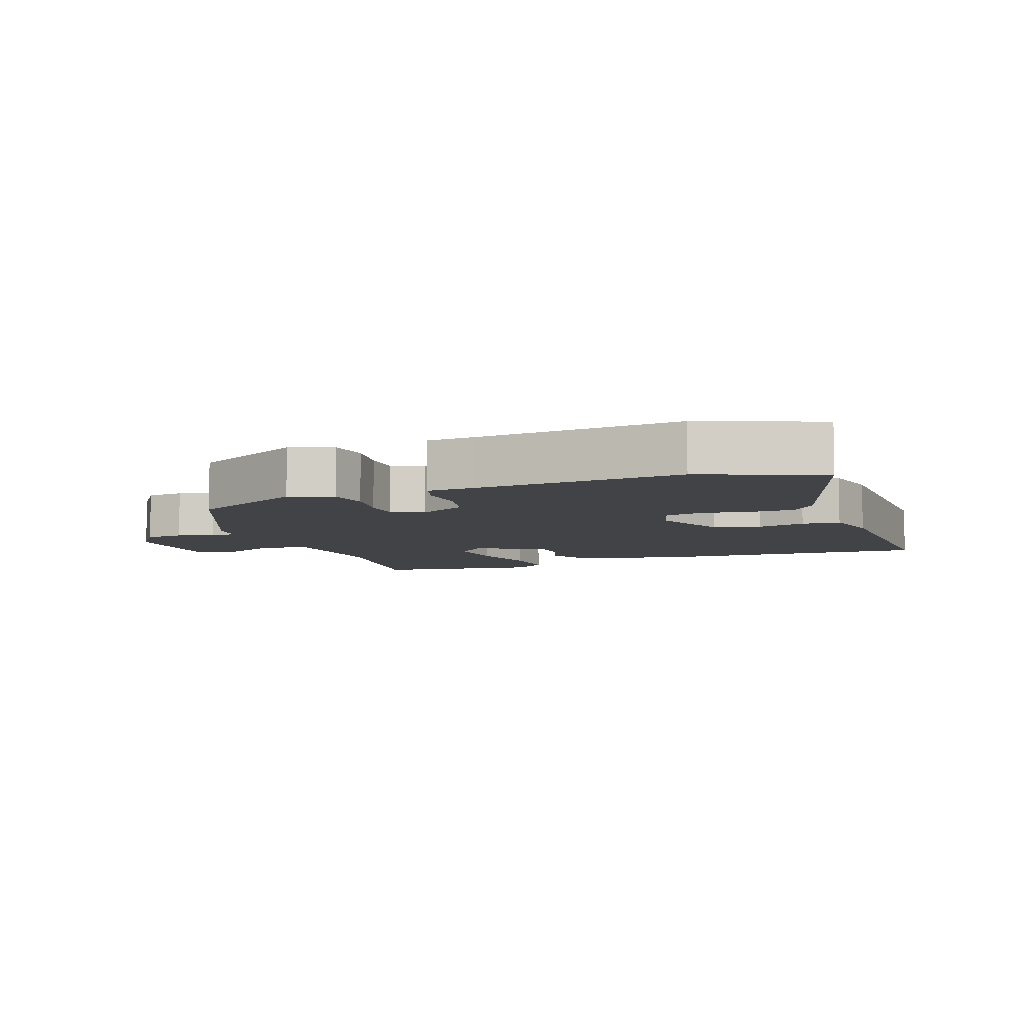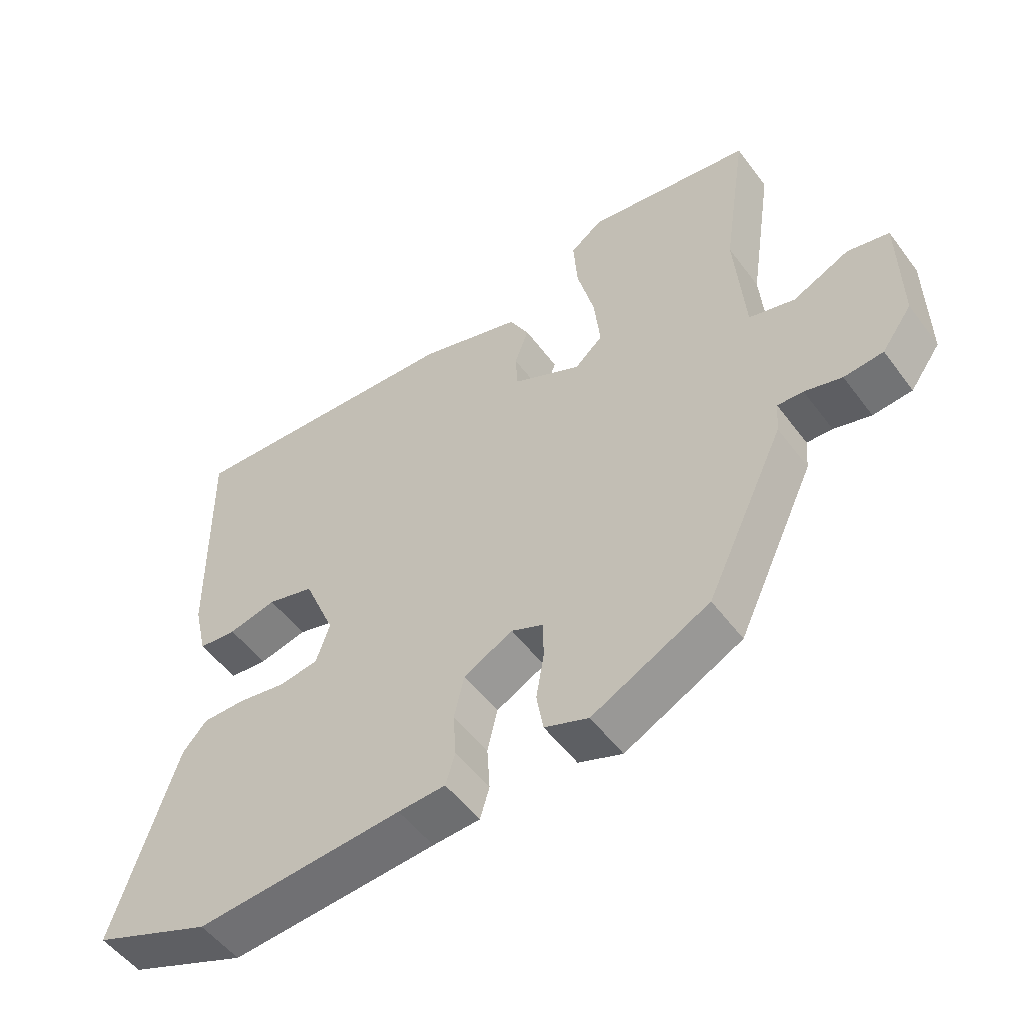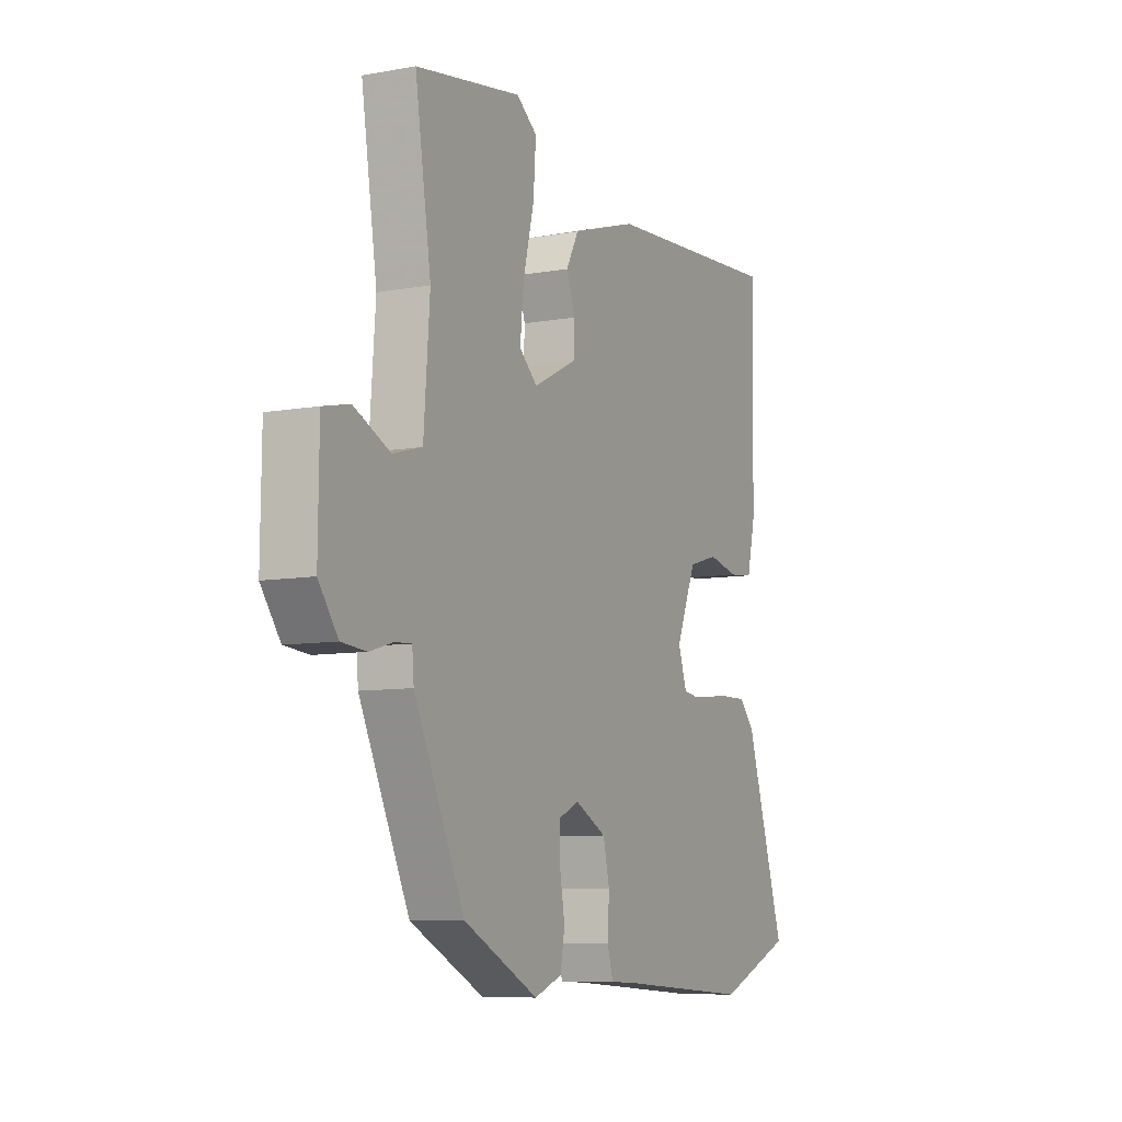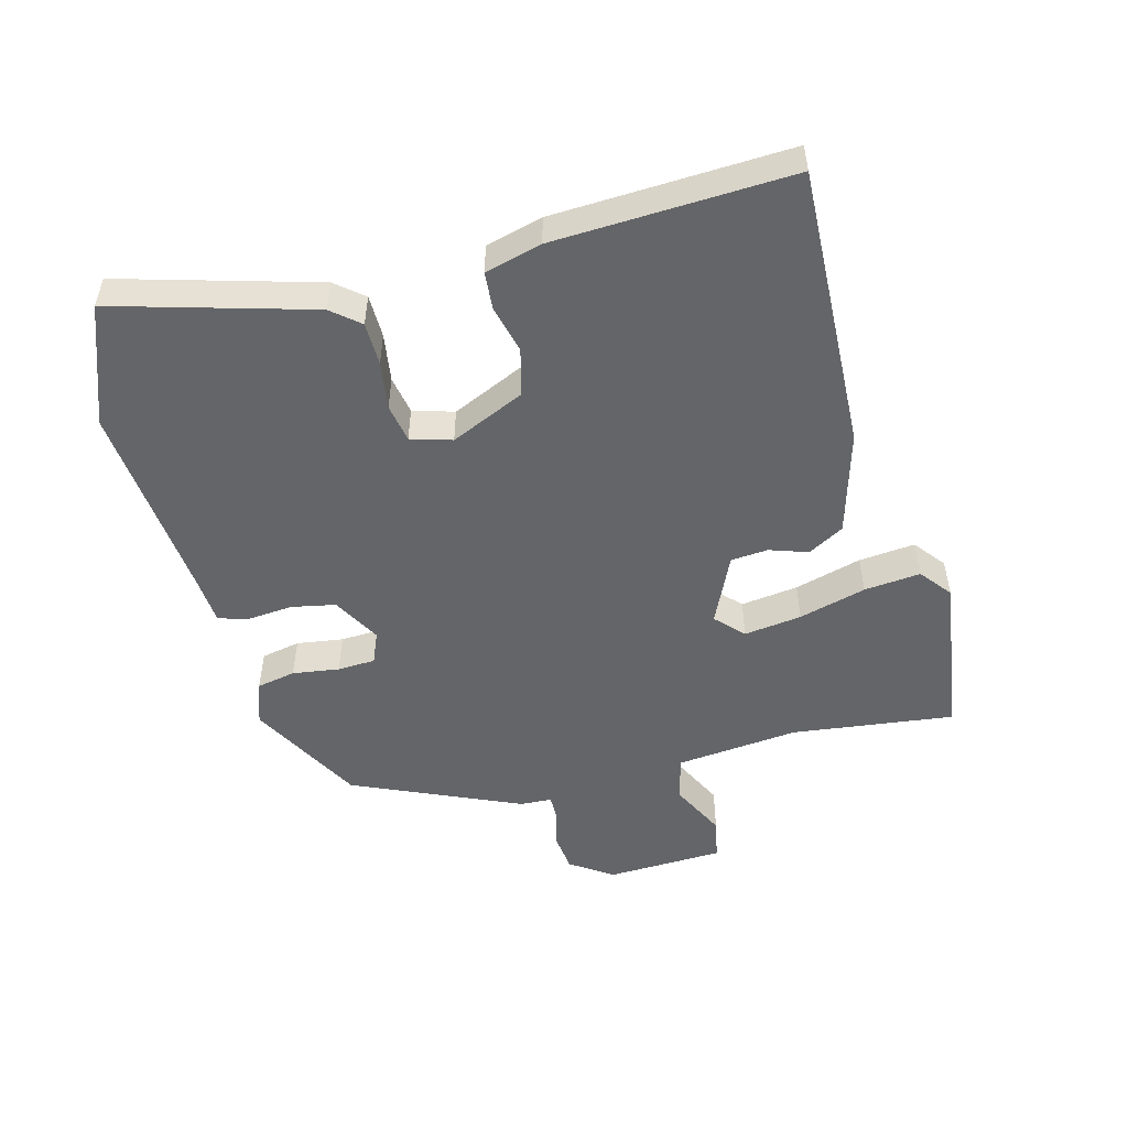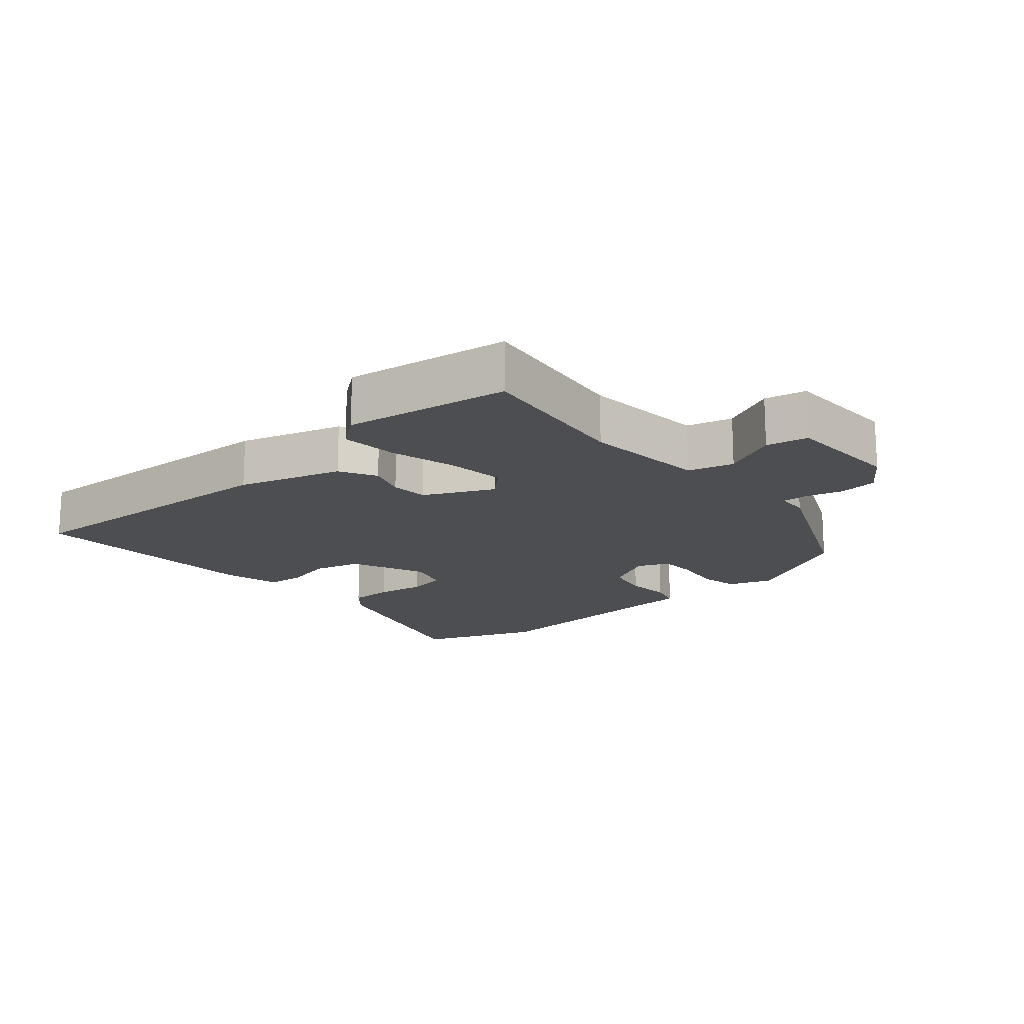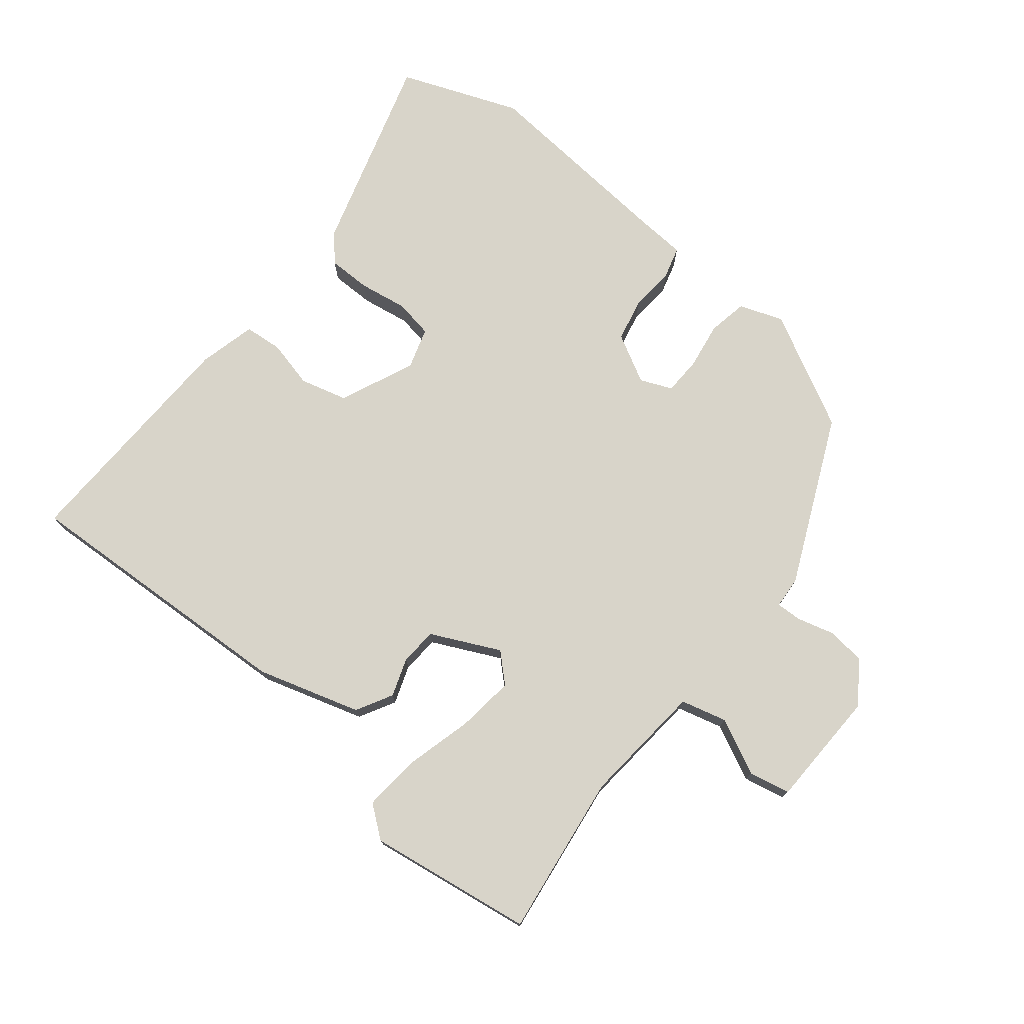
<metadata>
{"format":"obj","ext":"obj","renderer":"f3d","projection":"perspective","resolution":1024,"background":"white","views":[{"elev":-7.2,"azim":-159.1,"up":"+Y"},{"elev":-52.6,"azim":35.8,"up":"+Z"},{"elev":-8.3,"azim":116.5,"up":"+Z"},{"elev":-51.4,"azim":-73.6,"up":"+Y"},{"elev":-16.8,"azim":41.8,"up":"+Y"},{"elev":75.4,"azim":39.9,"up":"+Y"}]}
</metadata>
<code>
v 0.5 0.07 0.494
v 0.463 0.07 0.251
v 0.477 0.07 0.065
v 0.545 0.07 0.046
v 0.629 0.07 0.085
v 0.691 0.07 0.071
v 0.693 0.07 -0.106
v 0.648 0.07 -0.168
v 0.59 0.07 -0.173
v 0.535 0.07 -0.157
v 0.497 0.07 -0.155
v 0.493 0.07 -0.203
v 0.376 0.07 -0.451
v 0.202 0.07 -0.539
v 0.137 0.07 -0.514
v 0.127 0.07 -0.455
v 0.139 0.07 -0.385
v 0.138 0.07 -0.328
v 0.091 0.07 -0.307
v 0.018 0.07 -0.345
v 0.003 0.07 -0.41
v 0.007 0.07 -0.477
v -0.007 0.07 -0.524
v -0.077 0.07 -0.527
v -0.384 0.07 -0.547
v -0.561 0.07 -0.475
v -0.468 0.07 -0.18
v -0.432 0.07 -0.139
v -0.367 0.07 -0.14
v -0.295 0.07 -0.153
v -0.237 0.07 -0.144
v -0.217 0.07 -0.083
v -0.264 0.07 0.03
v -0.334 0.07 0.05
v -0.406 0.07 0.034
v -0.463 0.07 0.04
v -0.483 0.07 0.126
v -0.489 0.07 0.483
v -0.064 0.07 0.455
v 0.09 0.07 0.406
v 0.119 0.07 0.351
v 0.098 0.07 0.294
v 0.101 0.07 0.238
v 0.203 0.07 0.187
v 0.245 0.07 0.225
v 0.236 0.07 0.312
v 0.211 0.07 0.414
v 0.205 0.07 0.499
v 0.253 0.07 0.535
v 0.5 0 0.494
v 0.463 0 0.251
v 0.477 0 0.065
v 0.545 0 0.046
v 0.629 0 0.085
v 0.691 0 0.071
v 0.693 0 -0.106
v 0.648 0 -0.168
v 0.59 0 -0.173
v 0.535 0 -0.157
v 0.497 0 -0.155
v 0.493 0 -0.203
v 0.376 0 -0.451
v 0.202 0 -0.539
v 0.137 0 -0.514
v 0.127 0 -0.455
v 0.139 0 -0.385
v 0.138 0 -0.328
v 0.091 0 -0.307
v 0.018 0 -0.345
v 0.003 0 -0.41
v 0.007 0 -0.477
v -0.007 0 -0.524
v -0.077 0 -0.527
v -0.384 0 -0.547
v -0.561 0 -0.475
v -0.468 0 -0.18
v -0.432 0 -0.139
v -0.367 0 -0.14
v -0.295 0 -0.153
v -0.237 0 -0.144
v -0.217 0 -0.083
v -0.264 0 0.03
v -0.334 0 0.05
v -0.406 0 0.034
v -0.463 0 0.04
v -0.483 0 0.126
v -0.489 0 0.483
v -0.064 0 0.455
v 0.09 0 0.406
v 0.119 0 0.351
v 0.098 0 0.294
v 0.101 0 0.238
v 0.203 0 0.187
v 0.245 0 0.225
v 0.236 0 0.312
v 0.211 0 0.414
v 0.205 0 0.499
v 0.253 0 0.535
f 49 1 2
f 48 49 2
f 47 48 2
f 46 47 2
f 45 46 2 3
f 44 45 3
f 40 41 42
f 39 40 42
f 38 39 42
f 37 38 42
f 36 37 42
f 35 36 42
f 34 35 42
f 33 34 42 43
f 32 33 43 44
f 28 29 30
f 27 28 30
f 26 27 30
f 25 26 30
f 24 25 30
f 24 30 31
f 23 24 31
f 22 23 31
f 21 22 31
f 20 21 31 32
f 15 16 17
f 14 15 17
f 13 14 17
f 12 13 17
f 11 12 17
f 11 17 18
f 8 9 10
f 7 8 10
f 6 7 10
f 5 6 10
f 4 5 10
f 3 4 10 11
f 32 44 3
f 20 32 3
f 19 20 3
f 3 11 18 19
f 51 50 98
f 51 98 97
f 51 97 96
f 51 96 95
f 52 51 95 94
f 52 94 93
f 91 90 89
f 91 89 88
f 91 88 87
f 91 87 86
f 91 86 85
f 91 85 84
f 91 84 83
f 92 91 83 82
f 93 92 82 81
f 79 78 77
f 79 77 76
f 79 76 75
f 79 75 74
f 79 74 73
f 80 79 73
f 80 73 72
f 80 72 71
f 80 71 70
f 81 80 70 69
f 66 65 64
f 66 64 63
f 66 63 62
f 66 62 61
f 66 61 60
f 67 66 60
f 59 58 57
f 59 57 56
f 59 56 55
f 59 55 54
f 59 54 53
f 60 59 53 52
f 52 93 81
f 52 81 69
f 52 69 68
f 68 67 60 52
f 1 50 51 2
f 2 51 52 3
f 3 52 53 4
f 4 53 54 5
f 5 54 55 6
f 6 55 56 7
f 7 56 57 8
f 8 57 58 9
f 9 58 59 10
f 10 59 60 11
f 11 60 61 12
f 12 61 62 13
f 13 62 63 14
f 14 63 64 15
f 15 64 65 16
f 16 65 66 17
f 17 66 67 18
f 18 67 68 19
f 19 68 69 20
f 20 69 70 21
f 21 70 71 22
f 22 71 72 23
f 23 72 73 24
f 24 73 74 25
f 25 74 75 26
f 26 75 76 27
f 27 76 77 28
f 28 77 78 29
f 29 78 79 30
f 30 79 80 31
f 31 80 81 32
f 32 81 82 33
f 33 82 83 34
f 34 83 84 35
f 35 84 85 36
f 36 85 86 37
f 37 86 87 38
f 38 87 88 39
f 39 88 89 40
f 40 89 90 41
f 41 90 91 42
f 42 91 92 43
f 43 92 93 44
f 44 93 94 45
f 45 94 95 46
f 46 95 96 47
f 47 96 97 48
f 48 97 98 49
f 49 98 50 1

</code>
